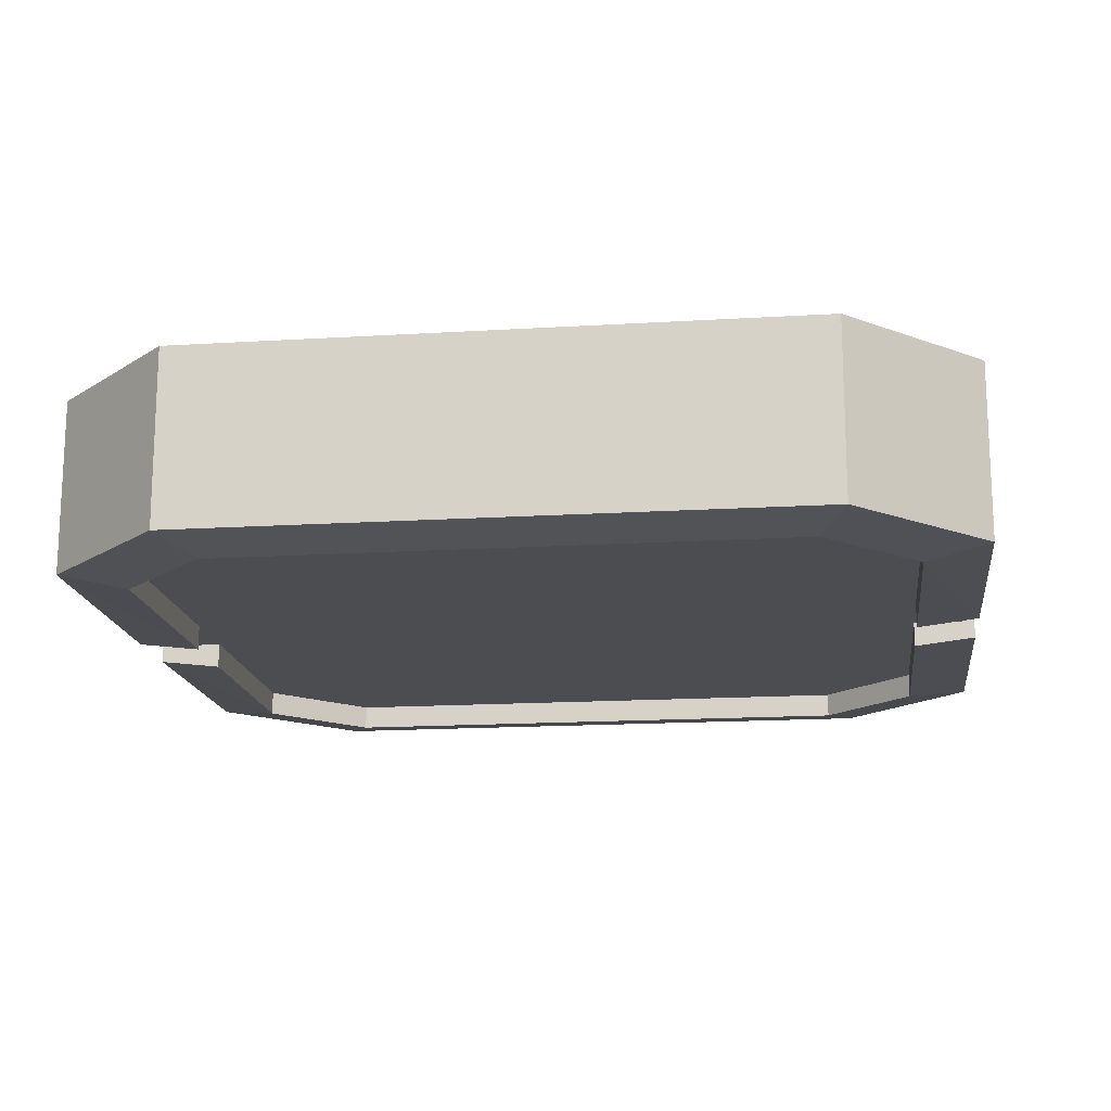
<metadata>
{"format":"obj","ext":"obj","renderer":"f3d","projection":"perspective","resolution":1024,"background":"white","views":[{"elev":-16.2,"azim":7.2,"up":"+Z"}]}
</metadata>
<code>
v  -33.08 3.511 -6.32
v  33.08 3.511 -6.32
v  33.08 -3.511 -6.32
v  -33.08 -3.511 -6.32
v  33.08 3.511 6.32
v  -33.08 3.511 6.32
v  -33.08 -3.511 6.32
v  33.08 -3.511 6.32
v  -27.1 -38.64 -7.71
v  27.1 -38.64 -7.71
v  27.1 -38.64 7.71
v  -27.1 -38.64 7.71
v  37.55 3.511 -6.32
v  37.55 3.511 6.32
v  37.55 -3.511 6.32
v  37.55 -3.511 -6.32
v  27.1 38.64 -7.71
v  -27.1 38.64 -7.71
v  -27.1 38.64 7.71
v  27.1 38.64 7.71
v  -37.55 -3.511 -6.32
v  -37.55 -3.511 6.32
v  -37.55 3.511 6.32
v  -37.55 3.511 -6.32
v  38.64 -27.1 -7.71
v  38.64 -27.1 7.71
v  -38.64 -27.1 7.71
v  -38.64 -27.1 -7.71
v  38.64 27.1 -7.71
v  38.64 27.1 7.71
v  -38.64 27.1 -7.71
v  -38.64 27.1 7.71
v  -33.08 24.8 -6.32
v  -24.8 33.08 -6.32
v  24.8 33.08 -6.32
v  33.08 24.8 -6.32
v  33.08 -24.8 -6.32
v  24.8 -33.08 -6.32
v  -24.8 -33.08 -6.32
v  -33.08 -24.8 -6.32
v  33.08 24.8 6.32
v  24.8 33.08 6.32
v  -24.8 33.08 6.32
v  -33.08 24.8 6.32
v  -33.08 -24.8 6.32
v  -24.8 -33.08 6.32
v  24.8 -33.08 6.32
v  33.08 -24.8 6.32
v  38.62 3.511 7.88
v  38.62 3.511 -7.88
v  38.62 -3.511 -7.88
v  38.62 -3.511 7.88
v  -38.62 -3.511 7.88
v  -38.62 -3.511 -7.88
v  -38.62 3.511 -7.88
v  -38.62 3.511 7.88
v  -33.08 -3.511 -8.526
v  -33.08 -24.8 -8.526
v  -33.08 24.8 -8.526
v  -33.08 3.511 -8.526
v  -24.8 33.08 -8.526
v  24.8 33.08 -8.526
v  33.08 24.8 -8.526
v  33.08 3.511 -8.526
v  33.08 -24.8 -8.526
v  33.08 -3.511 -8.526
v  24.8 -33.08 -8.526
v  -24.8 -33.08 -8.526
v  24.8 -33.08 8.526
v  -24.8 -33.08 8.526
v  33.08 -24.8 8.526
v  33.08 -3.511 8.526
v  33.08 24.8 8.526
v  33.08 3.511 8.526
v  24.8 33.08 8.526
v  -24.8 33.08 8.526
v  -33.08 24.8 8.526
v  -33.08 3.511 8.526
v  -33.08 -24.8 8.526
v  -33.08 -3.511 8.526
o Box001
g Box001
f 1 2 3
f 3 4 1
f 5 6 7
f 7 8 5
f 9 10 11
f 11 12 9
f 13 14 15
f 15 16 13
f 17 18 19
f 19 20 17
f 21 22 23
f 23 24 21
f 10 25 26
f 26 11 10
f 12 27 28
f 28 9 12
f 29 17 20
f 20 30 29
f 18 31 32
f 32 19 18
f 33 34 35
f 35 36 2
f 33 35 2
f 1 33 2
f 37 38 39
f 39 40 4
f 37 39 4
f 3 37 4
f 41 42 43
f 43 44 6
f 41 43 6
f 5 41 6
f 45 46 47
f 47 48 8
f 45 47 8
f 7 45 8
f 29 30 49
f 49 50 29
f 26 25 51
f 51 52 26
f 28 27 53
f 53 54 28
f 32 31 55
f 55 56 32
f 28 54 57
f 57 58 28
f 21 24 1
f 1 4 21
f 55 31 59
f 59 60 55
f 31 18 61
f 61 59 31
f 18 17 62
f 62 61 18
f 17 29 63
f 63 62 17
f 29 50 64
f 64 63 29
f 13 16 3
f 3 2 13
f 51 25 65
f 65 66 51
f 25 10 67
f 67 65 25
f 10 9 68
f 68 67 10
f 9 28 58
f 58 68 9
f 12 11 69
f 69 70 12
f 11 26 71
f 71 69 11
f 26 52 72
f 72 71 26
f 15 14 5
f 5 8 15
f 49 30 73
f 73 74 49
f 30 20 75
f 75 73 30
f 20 19 76
f 76 75 20
f 19 32 77
f 77 76 19
f 32 56 78
f 78 77 32
f 23 22 7
f 7 6 23
f 53 27 79
f 79 80 53
f 27 12 70
f 70 79 27
f 16 15 52
f 52 51 16
f 15 8 72
f 72 52 15
f 8 48 71
f 71 72 8
f 48 47 69
f 69 71 48
f 47 46 70
f 70 69 47
f 46 45 79
f 79 70 46
f 45 7 80
f 80 79 45
f 7 22 53
f 53 80 7
f 22 21 54
f 54 53 22
f 21 4 57
f 57 54 21
f 4 40 58
f 58 57 4
f 40 39 68
f 68 58 40
f 39 38 67
f 67 68 39
f 38 37 65
f 65 67 38
f 37 3 66
f 66 65 37
f 3 16 51
f 51 66 3
f 14 13 50
f 50 49 14
f 13 2 64
f 64 50 13
f 2 36 63
f 63 64 2
f 36 35 62
f 62 63 36
f 35 34 61
f 61 62 35
f 34 33 59
f 59 61 34
f 33 1 60
f 60 59 33
f 1 24 55
f 55 60 1
f 24 23 56
f 56 55 24
f 23 6 78
f 78 56 23
f 6 44 77
f 77 78 6
f 44 43 76
f 76 77 44
f 43 42 75
f 75 76 43
f 42 41 73
f 73 75 42
f 41 5 74
f 74 73 41
f 5 14 49
f 49 74 5
v  -8.1 -7.7 9.297
v  -23 -8.633 9.297
v  -22.72 -10.78 9.297
v  6.5 10.3 9.297
v  21.3 11.16 9.297
v  20.94 13.33 9.297
v  20.41 15.32 9.297
v  6.307 11.23 9.297
v  19.71 17.14 9.297
v  6.061 12.09 9.297
v  18.85 18.79 9.297
v  17.81 20.26 9.297
v  5.762 12.88 9.297
v  16.61 21.56 9.297
v  5.411 13.58 9.297
v  15.24 22.68 9.297
v  13.69 23.64 9.297
v  5.007 14.22 9.297
v  11.95 24.45 9.297
v  4.551 14.77 9.297
v  10.02 25.12 9.297
v  4.041 15.25 9.297
v  7.904 25.64 9.297
v  3.477 15.66 9.297
v  5.601 26 9.297
v  2.854 16.01 9.297
v  3.108 26.23 9.297
v  2.173 16.29 9.297
v  1.434 16.52 9.297
v  0.4281 26.3 9.297
v  0.6365 16.67 9.297
v  -0.219 16.77 9.297
v  -1.764 26.26 9.297
v  -1.133 16.8 9.297
v  -1.882 16.78 9.297
v  -3.818 26.14 9.297
v  -2.576 16.71 9.297
v  -5.735 25.93 9.297
v  -3.215 16.59 9.297
v  -3.8 16.42 9.297
v  -7.515 25.65 9.297
v  -4.33 16.21 9.297
v  -9.157 25.28 9.297
v  -4.805 15.95 9.297
v  -10.66 24.83 9.297
v  -5.225 15.64 9.297
v  -5.59 15.3 9.297
v  -12.03 24.3 9.297
v  -5.899 14.93 9.297
v  -13.28 23.7 9.297
v  -6.151 14.55 9.297
v  -14.44 23.04 9.297
v  -15.51 22.32 9.297
v  -6.348 14.15 9.297
v  -16.48 21.54 9.297
v  -17.36 20.69 9.297
v  -6.488 13.72 9.297
v  -18.14 19.79 9.297
v  -18.84 18.82 9.297
v  -6.572 13.28 9.297
v  -19.44 17.82 9.297
v  -19.95 16.79 9.297
v  -6.6 12.81 9.297
v  -20.36 15.75 9.297
v  -20.68 14.69 9.297
v  -20.92 13.62 9.297
v  -6.577 12.47 9.297
v  -21.05 12.52 9.297
v  -21.1 11.41 9.297
v  -6.507 12.14 9.297
v  -21.01 9.749 9.297
v  -20.74 8.173 9.297
v  -6.391 11.82 9.297
v  -20.29 6.683 9.297
v  -19.65 5.28 9.297
v  -6.229 11.51 9.297
v  -18.84 3.964 9.297
v  -17.85 2.733 9.297
v  -6.02 11.2 9.297
v  -16.67 1.589 9.297
v  -5.764 10.91 9.297
v  -15.3 0.5198 9.297
v  -5.463 10.63 9.297
v  -13.68 -0.4871 9.297
v  -5.085 10.35 9.297
v  -11.82 -1.432 9.297
v  -4.583 10.07 9.297
v  -9.721 -2.314 9.297
v  -3.957 9.794 9.297
v  -3.207 9.527 9.297
v  -7.38 -3.134 9.297
v  -2.332 9.265 9.297
v  -1.333 9.009 9.297
v  -4.797 -3.891 9.297
v  -0.2094 8.759 9.297
v  -1.973 -4.586 9.297
v  2.607 8.124 9.297
v  -0.2678 -4.986 9.297
v  1.252 -5.392 9.297
v  5.185 7.487 9.297
v  2.586 -5.806 9.297
v  7.526 6.848 9.297
v  3.733 -6.226 9.297
v  4.695 -6.654 9.297
v  9.628 6.207 9.297
v  5.471 -7.089 9.297
v  11.49 5.563 9.297
v  6.061 -7.531 9.297
v  13.12 4.917 9.297
v  14.51 4.269 9.297
v  6.522 -7.985 9.297
v  15.73 3.598 9.297
v  16.85 2.882 9.297
v  6.913 -8.456 9.297
v  17.87 2.122 9.297
v  18.8 1.317 9.297
v  7.232 -8.944 9.297
v  19.62 0.4675 9.297
v  20.35 -0.4268 9.297
v  20.98 -1.366 9.297
v  7.481 -9.45 9.297
v  21.51 -2.343 9.297
v  21.97 -3.353 9.297
v  22.34 -4.396 9.297
v  7.658 -9.972 9.297
v  22.63 -5.471 9.297
v  22.83 -6.578 9.297
v  22.96 -7.718 9.297
v  7.764 -10.51 9.297
v  23 -8.891 9.297
v  22.94 -10.27 9.297
v  7.8 -11.07 9.297
v  22.78 -11.62 9.297
v  22.5 -12.94 9.297
v  7.763 -11.65 9.297
v  22.12 -14.23 9.297
v  21.62 -15.49 9.297
v  21.02 -16.71 9.297
v  7.652 -12.21 9.297
v  20.3 -17.91 9.297
v  7.466 -12.76 9.297
v  19.49 -19.05 9.297
v  18.59 -20.1 9.297
v  7.206 -13.28 9.297
v  17.6 -21.08 9.297
v  16.52 -21.97 9.297
v  6.872 -13.78 9.297
v  15.35 -22.79 9.297
v  6.464 -14.26 9.297
v  14.1 -23.52 9.297
v  12.76 -24.17 9.297
v  5.981 -14.72 9.297
v  11.33 -24.73 9.297
v  5.43 -15.14 9.297
v  9.789 -25.21 9.297
v  4.816 -15.5 9.297
v  8.148 -25.6 9.297
v  4.139 -15.79 9.297
v  6.404 -25.91 9.297
v  3.4 -16.01 9.297
v  4.557 -26.13 9.297
v  2.597 -16.17 9.297
v  1.732 -16.27 9.297
v  2.607 -26.26 9.297
v  0.8031 -16.3 9.297
v  0.5531 -26.3 9.297
v  -0.4411 -16.24 9.297
v  -1.6 -16.05 9.297
v  -2.98 -26.2 9.297
v  -2.675 -15.74 9.297
v  -6.189 -25.89 9.297
v  -3.665 -15.3 9.297
v  -4.57 -14.73 9.297
v  -9.073 -25.38 9.297
v  -5.39 -14.04 9.297
v  -11.63 -24.67 9.297
v  -6.125 -13.23 9.297
v  -13.87 -23.75 9.297
v  -6.53 -12.65 9.297
v  -15.78 -22.64 9.297
v  -17.36 -21.31 9.297
v  -6.895 -12 9.297
v  -18.7 -19.83 9.297
v  -7.218 -11.28 9.297
v  -19.85 -18.24 9.297
v  -7.5 -10.49 9.297
v  -20.84 -16.54 9.297
v  -21.64 -14.73 9.297
v  -7.741 -9.631 9.297
v  -22.27 -12.81 9.297
v  -7.941 -8.701 9.297
v  6.5 10.3 -3.662
v  21.3 11.16 -3.662
v  20.94 13.33 -3.662
v  -8.1 -7.7 -3.662
v  -23 -8.633 -3.662
v  -22.72 -10.78 -3.662
v  20.41 15.32 -3.662
v  6.307 11.23 -3.662
v  19.71 17.14 -3.662
v  6.061 12.09 -3.662
v  18.85 18.79 -3.662
v  17.81 20.26 -3.662
v  5.762 12.88 -3.662
v  16.61 21.56 -3.662
v  5.411 13.58 -3.662
v  15.24 22.68 -3.662
v  13.69 23.64 -3.662
v  5.007 14.22 -3.662
v  11.95 24.45 -3.662
v  4.551 14.77 -3.662
v  10.02 25.12 -3.662
v  4.041 15.25 -3.662
v  7.904 25.64 -3.662
v  3.477 15.66 -3.662
v  5.601 26 -3.662
v  2.854 16.01 -3.662
v  3.108 26.23 -3.662
v  2.173 16.29 -3.662
v  1.434 16.52 -3.662
v  0.4281 26.3 -3.662
v  0.6365 16.67 -3.662
v  -0.219 16.77 -3.662
v  -1.764 26.26 -3.662
v  -1.133 16.8 -3.662
v  -7.941 -8.701 -3.662
v  -22.27 -12.81 -3.662
v  -7.741 -9.631 -3.662
v  -21.64 -14.73 -3.662
v  -7.5 -10.49 -3.662
v  -20.84 -16.54 -3.662
v  -19.85 -18.24 -3.662
v  -7.218 -11.28 -3.662
v  -18.7 -19.83 -3.662
v  -6.895 -12 -3.662
v  -17.36 -21.31 -3.662
v  -6.53 -12.65 -3.662
v  -15.78 -22.64 -3.662
v  -13.87 -23.75 -3.662
v  -6.125 -13.23 -3.662
v  -11.63 -24.67 -3.662
v  -5.39 -14.04 -3.662
v  -9.073 -25.38 -3.662
v  -4.57 -14.73 -3.662
v  -6.189 -25.89 -3.662
v  -3.665 -15.3 -3.662
v  -2.675 -15.74 -3.662
v  -2.98 -26.2 -3.662
v  -1.6 -16.05 -3.662
v  0.5531 -26.3 -3.662
v  -0.4411 -16.24 -3.662
v  0.8031 -16.3 -3.662
v  2.607 -26.26 -3.662
v  1.732 -16.27 -3.662
v  -1.882 16.78 -3.662
v  -3.818 26.14 -3.662
v  -2.576 16.71 -3.662
v  4.557 -26.13 -3.662
v  2.597 -16.17 -3.662
v  3.4 -16.01 -3.662
v  6.404 -25.91 -3.662
v  4.139 -15.79 -3.662
v  -5.735 25.93 -3.662
v  -3.215 16.59 -3.662
v  -3.8 16.42 -3.662
v  -7.515 25.65 -3.662
v  -4.33 16.21 -3.662
v  8.148 -25.6 -3.662
v  4.816 -15.5 -3.662
v  9.789 -25.21 -3.662
v  5.43 -15.14 -3.662
v  -9.157 25.28 -3.662
v  -4.805 15.95 -3.662
v  11.33 -24.73 -3.662
v  5.981 -14.72 -3.662
v  12.76 -24.17 -3.662
v  6.464 -14.26 -3.662
v  14.1 -23.52 -3.662
v  -10.66 24.83 -3.662
v  -5.225 15.64 -3.662
v  15.35 -22.79 -3.662
v  6.872 -13.78 -3.662
v  16.52 -21.97 -3.662
v  7.206 -13.28 -3.662
v  17.6 -21.08 -3.662
v  18.59 -20.1 -3.662
v  7.466 -12.76 -3.662
v  19.49 -19.05 -3.662
v  20.3 -17.91 -3.662
v  7.652 -12.21 -3.662
v  21.02 -16.71 -3.662
v  7.763 -11.65 -3.662
v  21.62 -15.49 -3.662
v  22.12 -14.23 -3.662
v  22.5 -12.94 -3.662
v  7.8 -11.07 -3.662
v  22.78 -11.62 -3.662
v  22.94 -10.27 -3.662
v  7.764 -10.51 -3.662
v  23 -8.891 -3.662
v  22.96 -7.718 -3.662
v  7.658 -9.972 -3.662
v  22.83 -6.578 -3.662
v  22.63 -5.471 -3.662
v  22.34 -4.396 -3.662
v  7.481 -9.45 -3.662
v  21.97 -3.353 -3.662
v  21.51 -2.343 -3.662
v  20.98 -1.366 -3.662
v  7.232 -8.944 -3.662
v  20.35 -0.4268 -3.662
v  19.62 0.4675 -3.662
v  18.8 1.317 -3.662
v  6.913 -8.456 -3.662
v  17.87 2.122 -3.662
v  16.85 2.882 -3.662
v  6.522 -7.985 -3.662
v  15.73 3.598 -3.662
v  14.51 4.269 -3.662
v  6.061 -7.531 -3.662
v  13.12 4.917 -3.662
v  11.49 5.563 -3.662
v  5.471 -7.089 -3.662
v  9.628 6.207 -3.662
v  4.695 -6.654 -3.662
v  7.526 6.848 -3.662
v  3.733 -6.226 -3.662
v  2.586 -5.806 -3.662
v  5.185 7.487 -3.662
v  1.252 -5.392 -3.662
v  2.607 8.124 -3.662
v  -0.2678 -4.986 -3.662
v  -1.973 -4.586 -3.662
v  -0.2094 8.759 -3.662
v  -4.797 -3.891 -3.662
v  -1.333 9.009 -3.662
v  -7.38 -3.134 -3.662
v  -2.332 9.265 -3.662
v  -3.207 9.527 -3.662
v  -9.721 -2.314 -3.662
v  -3.957 9.794 -3.662
v  -4.583 10.07 -3.662
v  -11.82 -1.432 -3.662
v  -5.085 10.35 -3.662
v  -13.68 -0.4871 -3.662
v  -5.463 10.63 -3.662
v  -15.3 0.5198 -3.662
v  -5.764 10.91 -3.662
v  -16.67 1.589 -3.662
v  -6.02 11.2 -3.662
v  -17.85 2.733 -3.662
v  -6.229 11.51 -3.662
v  -18.84 3.964 -3.662
v  -19.65 5.28 -3.662
v  -6.391 11.82 -3.662
v  -20.29 6.684 -3.662
v  -20.74 8.173 -3.662
v  -6.507 12.14 -3.662
v  -21.01 9.749 -3.662
v  -21.1 11.41 -3.662
v  -6.577 12.47 -3.662
v  -21.05 12.52 -3.662
v  -20.92 13.62 -3.662
v  -6.6 12.81 -3.662
v  -20.68 14.69 -3.662
v  -20.36 15.75 -3.662
v  -19.95 16.79 -3.662
v  -6.572 13.28 -3.662
v  -19.44 17.82 -3.662
v  -18.84 18.82 -3.662
v  -6.488 13.72 -3.662
v  -18.14 19.79 -3.662
v  -17.36 20.69 -3.662
v  -6.348 14.15 -3.662
v  -16.48 21.54 -3.662
v  -15.51 22.32 -3.662
v  -6.151 14.55 -3.662
v  -14.44 23.04 -3.662
v  -13.28 23.7 -3.662
v  -5.899 14.93 -3.662
v  -12.03 24.3 -3.662
v  -5.59 15.3 -3.662
o Object005
g Object005
f 81 82 83
f 84 85 86
f 84 86 87
f 88 84 87
f 88 87 89
f 90 88 89
f 90 89 91
f 90 91 92
f 93 90 92
f 93 92 94
f 95 93 94
f 95 94 96
f 95 96 97
f 98 95 97
f 98 97 99
f 100 98 99
f 100 99 101
f 102 100 101
f 102 101 103
f 104 102 103
f 104 103 105
f 106 104 105
f 106 105 107
f 108 106 107
f 109 108 107
f 109 107 110
f 111 109 110
f 112 111 110
f 112 110 113
f 114 112 113
f 115 114 113
f 115 113 116
f 117 115 116
f 117 116 118
f 119 117 118
f 120 119 118
f 120 118 121
f 122 120 121
f 122 121 123
f 124 122 123
f 124 123 125
f 126 124 125
f 127 126 125
f 127 125 128
f 129 127 128
f 129 128 130
f 131 129 130
f 131 130 132
f 131 132 133
f 134 131 133
f 134 133 135
f 134 135 136
f 137 134 136
f 137 136 138
f 137 138 139
f 140 137 139
f 140 139 141
f 140 141 142
f 143 140 142
f 143 142 144
f 143 144 145
f 143 145 146
f 147 143 146
f 147 146 148
f 147 148 149
f 150 147 149
f 150 149 151
f 150 151 152
f 153 150 152
f 153 152 154
f 153 154 155
f 156 153 155
f 156 155 157
f 156 157 158
f 159 156 158
f 159 158 160
f 161 159 160
f 161 160 162
f 163 161 162
f 163 162 164
f 165 163 164
f 165 164 166
f 167 165 166
f 167 166 168
f 169 167 168
f 170 169 168
f 170 168 171
f 172 170 171
f 173 172 171
f 173 171 174
f 175 173 174
f 175 174 176
f 177 175 176
f 177 176 178
f 177 178 179
f 180 177 179
f 180 179 181
f 182 180 181
f 182 181 183
f 182 183 184
f 185 182 184
f 185 184 186
f 187 185 186
f 187 186 188
f 189 187 188
f 190 189 188
f 190 188 191
f 192 190 191
f 193 192 191
f 193 191 194
f 195 193 194
f 196 195 194
f 196 194 197
f 198 196 197
f 199 198 197
f 200 199 197
f 200 197 201
f 202 200 201
f 203 202 201
f 204 203 201
f 204 201 205
f 206 204 205
f 207 206 205
f 208 207 205
f 208 205 209
f 210 208 209
f 211 210 209
f 211 209 212
f 213 211 212
f 214 213 212
f 214 212 215
f 216 214 215
f 217 216 215
f 218 217 215
f 218 215 219
f 220 218 219
f 220 219 221
f 222 220 221
f 223 222 221
f 223 221 224
f 225 223 224
f 226 225 224
f 226 224 227
f 228 226 227
f 228 227 229
f 230 228 229
f 231 230 229
f 231 229 232
f 233 231 232
f 233 232 234
f 235 233 234
f 235 234 236
f 237 235 236
f 237 236 238
f 239 237 238
f 239 238 240
f 241 239 240
f 241 240 242
f 241 242 243
f 244 241 243
f 244 243 245
f 246 244 245
f 246 245 247
f 246 247 248
f 249 246 248
f 249 248 250
f 251 249 250
f 251 250 252
f 251 252 253
f 254 251 253
f 254 253 255
f 256 254 255
f 256 255 257
f 258 256 257
f 258 257 259
f 260 258 259
f 261 260 259
f 261 259 262
f 263 261 262
f 263 262 264
f 265 263 264
f 265 264 266
f 267 265 266
f 268 267 266
f 268 266 269
f 270 268 269
f 270 269 271
f 83 270 271
f 81 83 271
f 85 84 272
f 272 273 85
f 86 85 273
f 273 274 86
f 82 81 275
f 275 276 82
f 83 82 276
f 276 277 83
f 87 86 274
f 274 278 87
f 84 88 279
f 279 272 84
f 89 87 278
f 278 280 89
f 88 90 281
f 281 279 88
f 91 89 280
f 280 282 91
f 92 91 282
f 282 283 92
f 90 93 284
f 284 281 90
f 94 92 283
f 283 285 94
f 93 95 286
f 286 284 93
f 96 94 285
f 285 287 96
f 97 96 287
f 287 288 97
f 95 98 289
f 289 286 95
f 99 97 288
f 288 290 99
f 98 100 291
f 291 289 98
f 101 99 290
f 290 292 101
f 100 102 293
f 293 291 100
f 103 101 292
f 292 294 103
f 102 104 295
f 295 293 102
f 105 103 294
f 294 296 105
f 104 106 297
f 297 295 104
f 107 105 296
f 296 298 107
f 106 108 299
f 299 297 106
f 108 109 300
f 300 299 108
f 110 107 298
f 298 301 110
f 109 111 302
f 302 300 109
f 111 112 303
f 303 302 111
f 113 110 301
f 301 304 113
f 112 114 305
f 305 303 112
f 81 271 306
f 306 275 81
f 270 83 277
f 277 307 270
f 271 269 308
f 308 306 271
f 268 270 307
f 307 309 268
f 269 266 310
f 310 308 269
f 267 268 309
f 309 311 267
f 265 267 311
f 311 312 265
f 266 264 313
f 313 310 266
f 263 265 312
f 312 314 263
f 264 262 315
f 315 313 264
f 261 263 314
f 314 316 261
f 262 259 317
f 317 315 262
f 260 261 316
f 316 318 260
f 258 260 318
f 318 319 258
f 259 257 320
f 320 317 259
f 256 258 319
f 319 321 256
f 257 255 322
f 322 320 257
f 254 256 321
f 321 323 254
f 255 253 324
f 324 322 255
f 251 254 323
f 323 325 251
f 253 252 326
f 326 324 253
f 252 250 327
f 327 326 252
f 249 251 325
f 325 328 249
f 250 248 329
f 329 327 250
f 246 249 328
f 328 330 246
f 248 247 331
f 331 329 248
f 247 245 332
f 332 331 247
f 244 246 330
f 330 333 244
f 245 243 334
f 334 332 245
f 114 115 335
f 335 305 114
f 116 113 304
f 304 336 116
f 115 117 337
f 337 335 115
f 241 244 333
f 333 338 241
f 243 242 339
f 339 334 243
f 242 240 340
f 340 339 242
f 239 241 338
f 338 341 239
f 240 238 342
f 342 340 240
f 118 116 336
f 336 343 118
f 117 119 344
f 344 337 117
f 119 120 345
f 345 344 119
f 121 118 343
f 343 346 121
f 120 122 347
f 347 345 120
f 237 239 341
f 341 348 237
f 238 236 349
f 349 342 238
f 235 237 348
f 348 350 235
f 236 234 351
f 351 349 236
f 123 121 346
f 346 352 123
f 122 124 353
f 353 347 122
f 233 235 350
f 350 354 233
f 234 232 355
f 355 351 234
f 231 233 354
f 354 356 231
f 232 229 357
f 357 355 232
f 230 231 356
f 356 358 230
f 125 123 352
f 352 359 125
f 124 126 360
f 360 353 124
f 228 230 358
f 358 361 228
f 229 227 362
f 362 357 229
f 226 228 361
f 361 363 226
f 227 224 364
f 364 362 227
f 225 226 363
f 363 365 225
f 223 225 365
f 365 366 223
f 224 221 367
f 367 364 224
f 222 223 366
f 366 368 222
f 220 222 368
f 368 369 220
f 221 219 370
f 370 367 221
f 218 220 369
f 369 371 218
f 219 215 372
f 372 370 219
f 217 218 371
f 371 373 217
f 216 217 373
f 373 374 216
f 214 216 374
f 374 375 214
f 215 212 376
f 376 372 215
f 213 214 375
f 375 377 213
f 211 213 377
f 377 378 211
f 212 209 379
f 379 376 212
f 210 211 378
f 378 380 210
f 208 210 380
f 380 381 208
f 209 205 382
f 382 379 209
f 207 208 381
f 381 383 207
f 206 207 383
f 383 384 206
f 204 206 384
f 384 385 204
f 205 201 386
f 386 382 205
f 203 204 385
f 385 387 203
f 202 203 387
f 387 388 202
f 200 202 388
f 388 389 200
f 201 197 390
f 390 386 201
f 199 200 389
f 389 391 199
f 198 199 391
f 391 392 198
f 196 198 392
f 392 393 196
f 197 194 394
f 394 390 197
f 195 196 393
f 393 395 195
f 193 195 395
f 395 396 193
f 194 191 397
f 397 394 194
f 192 193 396
f 396 398 192
f 190 192 398
f 398 399 190
f 191 188 400
f 400 397 191
f 189 190 399
f 399 401 189
f 187 189 401
f 401 402 187
f 188 186 403
f 403 400 188
f 185 187 402
f 402 404 185
f 186 184 405
f 405 403 186
f 182 185 404
f 404 406 182
f 184 183 407
f 407 405 184
f 183 181 408
f 408 407 183
f 180 182 406
f 406 409 180
f 181 179 410
f 410 408 181
f 177 180 409
f 409 411 177
f 179 178 412
f 412 410 179
f 178 176 413
f 413 412 178
f 175 177 411
f 411 414 175
f 176 174 415
f 415 413 176
f 173 175 414
f 414 416 173
f 174 171 417
f 417 415 174
f 172 173 416
f 416 418 172
f 170 172 418
f 418 419 170
f 171 168 420
f 420 417 171
f 169 170 419
f 419 421 169
f 167 169 421
f 421 422 167
f 168 166 423
f 423 420 168
f 165 167 422
f 422 424 165
f 166 164 425
f 425 423 166
f 163 165 424
f 424 426 163
f 164 162 427
f 427 425 164
f 161 163 426
f 426 428 161
f 162 160 429
f 429 427 162
f 159 161 428
f 428 430 159
f 160 158 431
f 431 429 160
f 156 159 430
f 430 432 156
f 158 157 433
f 433 431 158
f 157 155 434
f 434 433 157
f 153 156 432
f 432 435 153
f 155 154 436
f 436 434 155
f 154 152 437
f 437 436 154
f 150 153 435
f 435 438 150
f 152 151 439
f 439 437 152
f 151 149 440
f 440 439 151
f 147 150 438
f 438 441 147
f 149 148 442
f 442 440 149
f 148 146 443
f 443 442 148
f 143 147 441
f 441 444 143
f 146 145 445
f 445 443 146
f 145 144 446
f 446 445 145
f 144 142 447
f 447 446 144
f 140 143 444
f 444 448 140
f 142 141 449
f 449 447 142
f 141 139 450
f 450 449 141
f 137 140 448
f 448 451 137
f 139 138 452
f 452 450 139
f 138 136 453
f 453 452 138
f 134 137 451
f 451 454 134
f 136 135 455
f 455 453 136
f 135 133 456
f 456 455 135
f 131 134 454
f 454 457 131
f 133 132 458
f 458 456 133
f 132 130 459
f 459 458 132
f 129 131 457
f 457 460 129
f 130 128 461
f 461 459 130
f 127 129 460
f 460 462 127
f 128 125 359
f 359 461 128
f 126 127 462
f 462 360 126

</code>
